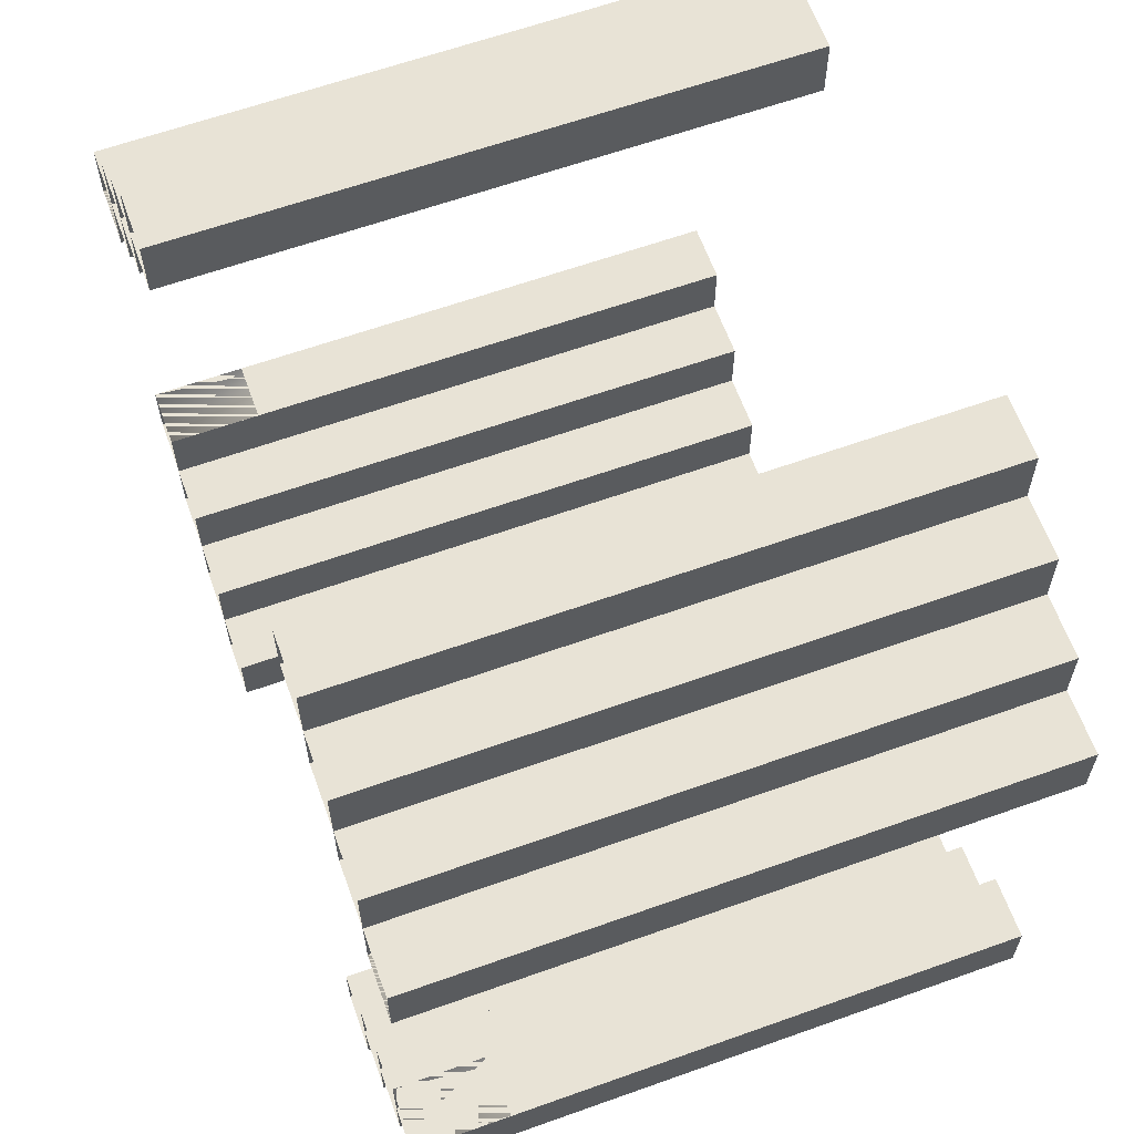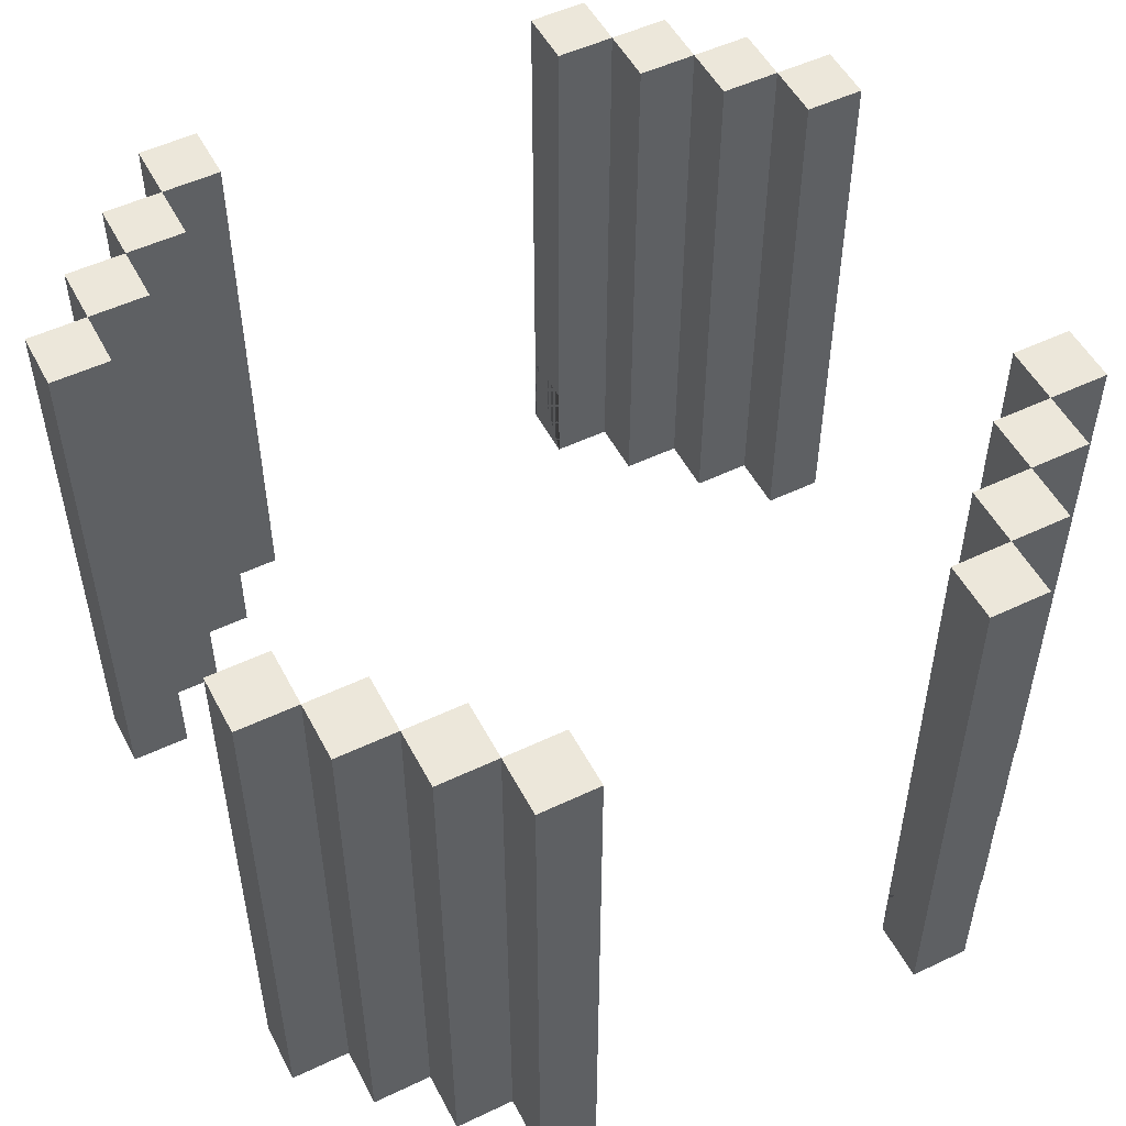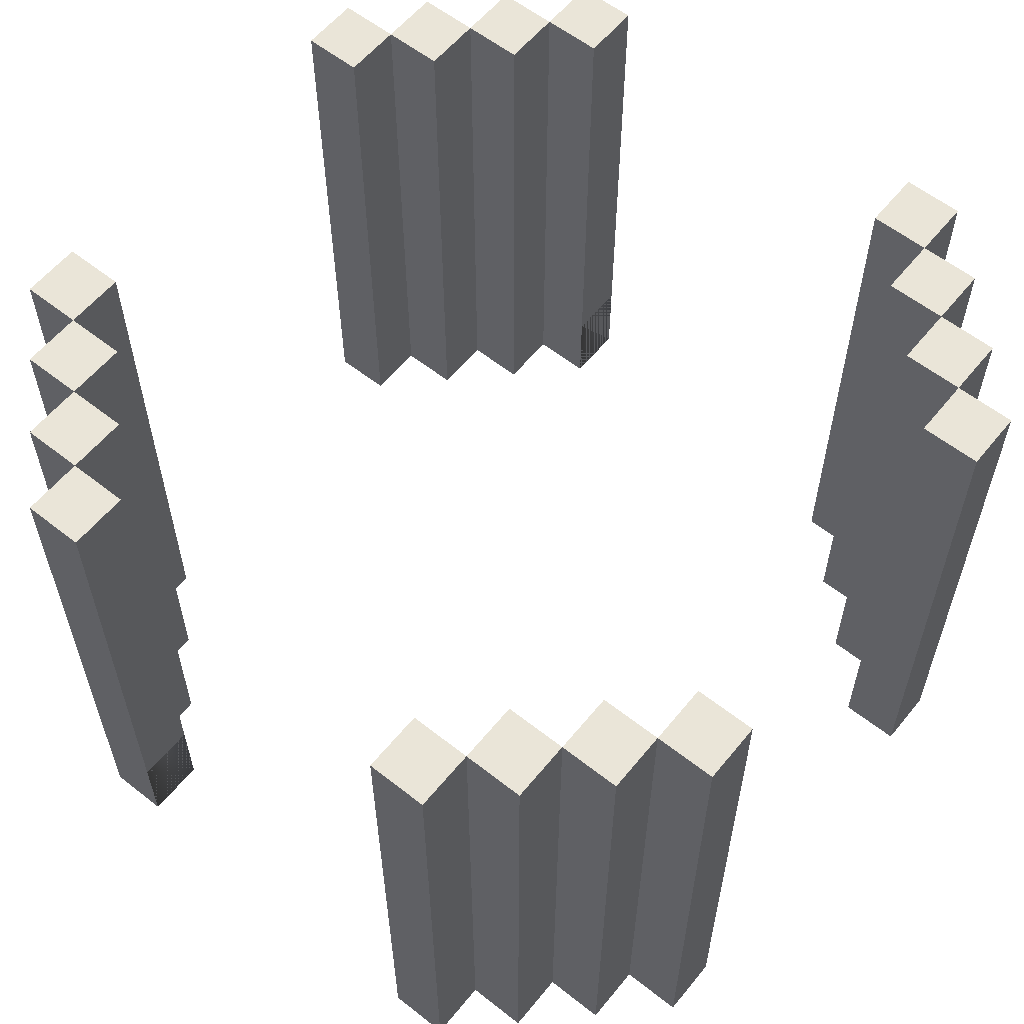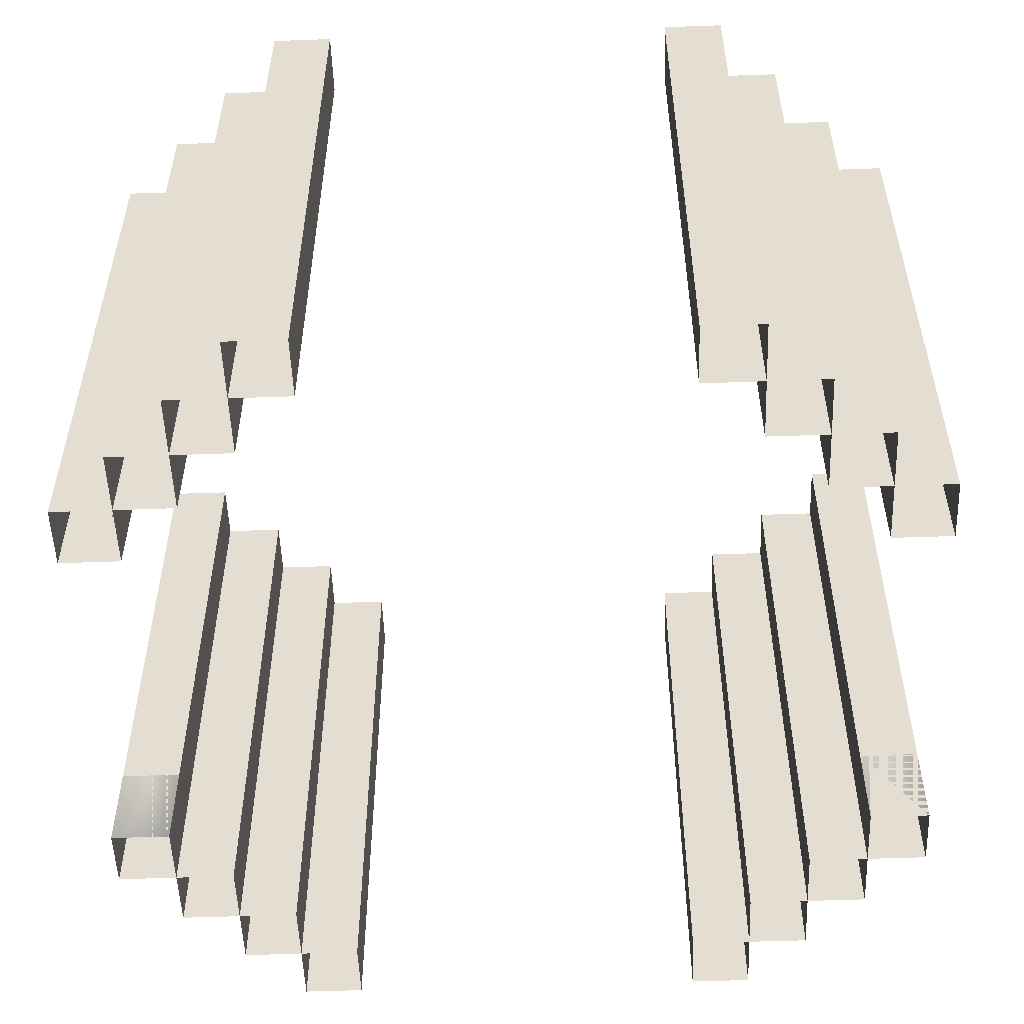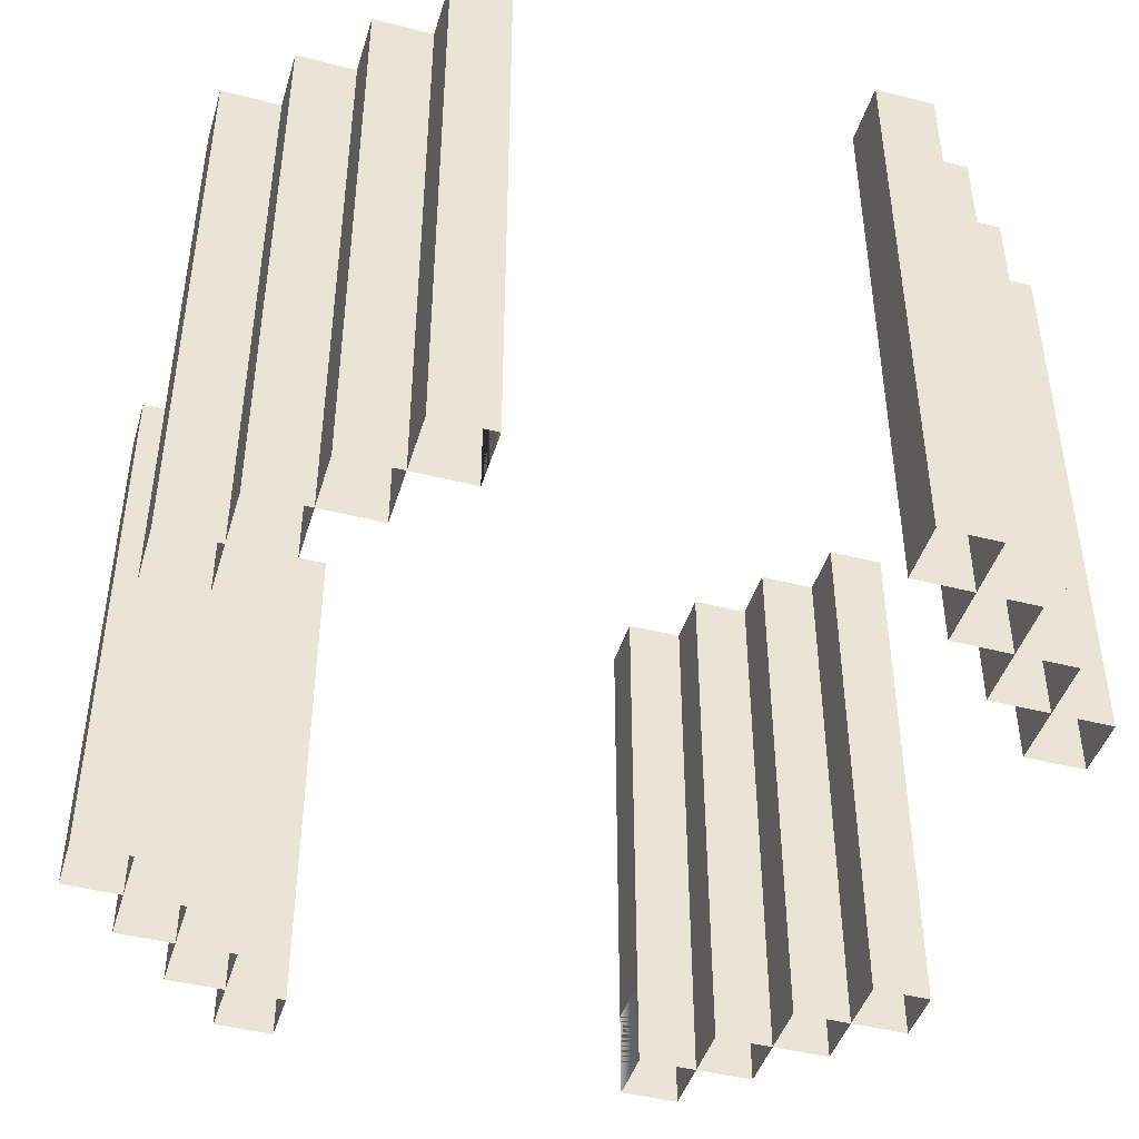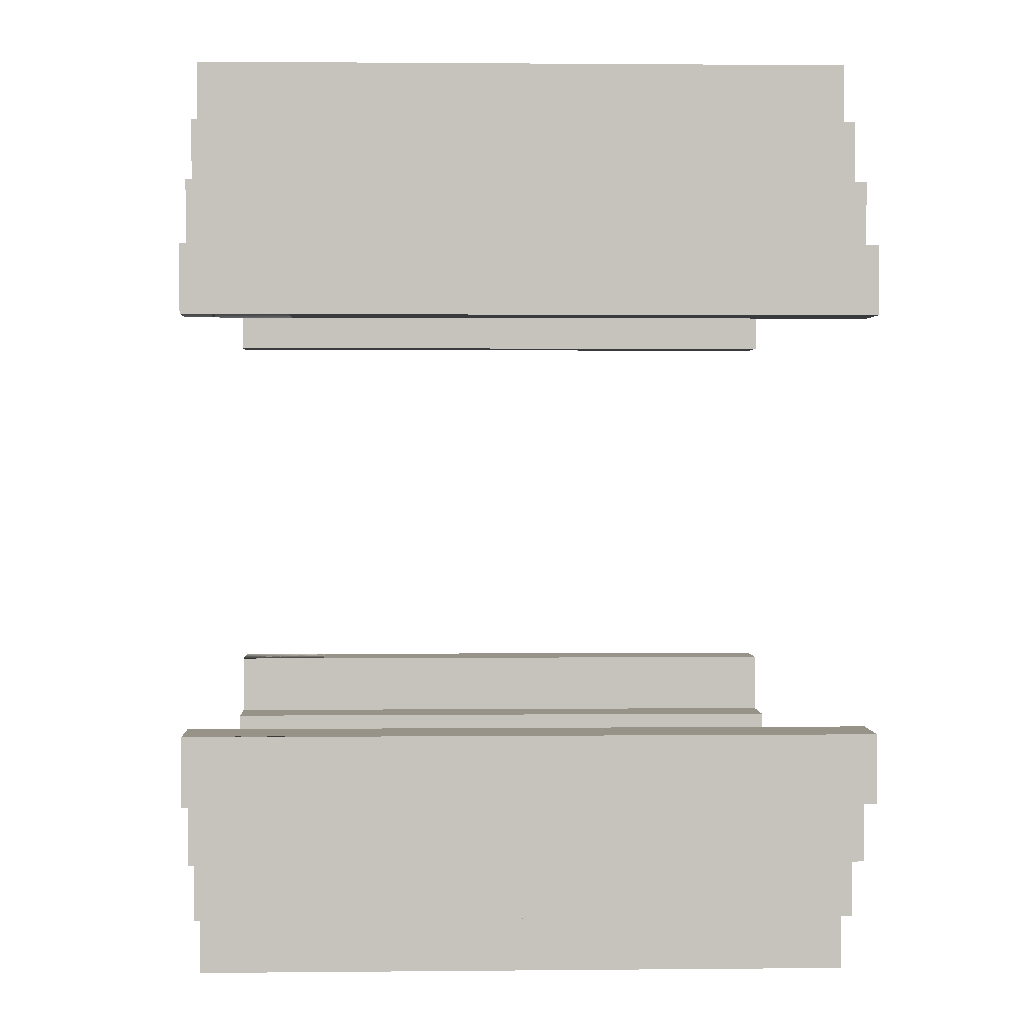
<metadata>
{"format":"obj","ext":"obj","renderer":"f3d","projection":"perspective","resolution":1024,"background":"white","views":[{"elev":62.5,"azim":70.1,"up":"+Z"},{"elev":51.9,"azim":62.8,"up":"+Y"},{"elev":58.9,"azim":-51.0,"up":"+Y"},{"elev":-53.1,"azim":2.2,"up":"+Y"},{"elev":-44.5,"azim":73.4,"up":"+Y"},{"elev":1.6,"azim":87.8,"up":"+Z"}]}
</metadata>
<code>
o Plane.000
v 154.3 -9.394 192.9
v 270 -9.394 154.3
v -154.3 -9.394 -270
v -192.9 -9.394 -154.3
v 115.7 -9.394 -270
v 154.3 -9.394 -270
v 270 -9.394 -115.7
v 270 -9.394 -154.3
v -192.9 -9.394 192.9
v -154.3 -9.394 192.9
v -192.9 -9.394 154.3
v -115.7 -9.394 270
v -115.7 -9.394 231.4
v -231.4 -9.394 192.9
v -231.4 -9.394 154.3
v -270 -9.394 154.3
v -154.3 -9.394 270
v -154.3 -9.394 231.4
v -192.9 -9.394 231.4
v -115.7 -9.394 -270
v -154.3 374 -270
v -115.7 374 -270
v 231.4 -9.394 -115.7
v 231.4 -9.394 -154.3
v 192.9 -9.394 -154.3
v 154.3 -9.394 -192.9
v 154.3 -9.394 -231.4
v 115.7 -9.394 -231.4
v 231.4 -9.394 -192.9
v 231.4 374 -192.9
v 231.4 374 -154.3
v 154.3 -9.394 231.4
v 192.9 -9.394 231.4
v 192.9 374 231.4
v 154.3 374 231.4
v -115.7 -9.394 -231.4
v -115.7 374 -231.4
v -231.4 -9.394 -192.9
v 231.4 -9.394 192.9
v 231.4 -9.394 154.3
v 231.4 374 154.3
v 231.4 374 192.9
v -270 -9.394 115.7
v -231.4 -9.394 115.7
v -231.4 50 115.7
v -270 50 115.7
v 231.4 -9.394 115.7
v 270 -9.394 115.7
v 192.9 -9.394 -192.9
v 192.9 -9.394 -231.4
v -231.4 374 115.7
v -231.4 374 154.3
v -154.3 374 231.4
v -192.9 374 231.4
v 231.4 374 115.7
v -270 374 115.7
v -270 374 154.3
v -154.3 -9.394 -192.9
v -154.3 -9.394 -231.4
v -270 -9.394 -115.7
v -231.4 -9.394 -115.7
v -231.4 374 -115.7
v -270 374 -115.7
v 270 50 -115.7
v 192.9 -9.394 154.3
v -270 -9.394 -154.3
v -270 374 -154.3
v 115.7 -9.394 231.4
v 115.7 374 231.4
v 115.7 -9.394 270
v 154.3 -9.394 270
v 192.9 -9.394 192.9
v -192.9 -9.394 -192.9
v -154.3 374 -192.9
v -192.9 374 -192.9
v 231.4 50 -115.7
v -231.4 374 -192.9
v 231.4 374 -115.7
v -192.9 374 -154.3
v -192.9 -9.394 -231.4
v -192.9 374 -231.4
v -231.4 -9.394 -154.3
v 192.9 374 -154.3
v -231.4 374 192.9
v -115.7 374 231.4
v 154.3 374 -270
v 154.3 374 -231.4
v 270 374 -154.3
v 270 50 115.7
v 231.4 50 115.7
v 154.3 374 -192.9
v -270 50 -115.7
v -231.4 50 -115.7
v 192.9 374 154.3
v -231.4 374 -154.3
v 154.3 374 192.9
v 270 374 115.7
v 270 374 154.3
v 154.3 374 270
v -154.3 374 -231.4
v 192.9 374 192.9
v 115.7 374 270
v 192.9 374 -192.9
v 192.9 374 -231.4
v -154.3 374 270
v -115.7 374 270
v -192.9 374 192.9
v -192.9 374 154.3
v -154.3 374 192.9
v 270 374 -115.7
v 115.7 374 -231.4
v 115.7 374 -270
f 20 3 21 22
f 24 29 30 31
f 32 33 34 35
f 36 20 22 37
f 39 40 41 42
f 43 44 45 46
f 15 44 51 52
f 19 18 53 54
f 47 40 41 55
f 44 43 56 51
f 43 16 57 56
f 60 61 62 63
f 66 60 63 67
f 32 68 69 35
f 73 58 74 75
f 7 23 76 64
f 73 38 77 75
f 24 23 78 31
f 4 73 75 79
f 80 73 75 81
f 25 24 31 83
f 15 14 84 52
f 13 18 53 85
f 27 6 86 87
f 8 24 31 88
f 47 48 89 90
f 27 26 91 87
f 61 60 92 93
f 40 65 94 41
f 61 82 95 62
f 1 32 35 96
f 48 47 55 97
f 2 48 97 98
f 40 2 98 41
f 71 32 35 99
f 63 62 95 67
f 75 74 100 81
f 101 42 41 94
f 102 99 35 69
f 91 103 104 87
f 83 31 30 103
f 100 37 22 21
f 41 98 97 55
f 35 34 101 96
f 95 79 75 77
f 57 52 51 56
f 105 106 85 53
f 84 107 108 52
f 54 53 109 107
f 78 110 88 31
f 111 87 86 112
f 12 13 85 106
f 17 12 106 105
f 59 36 37 100
f 9 11 108 107
f 68 70 102 69
f 9 19 54 107
f 14 9 107 84
f 49 50 104 103
f 10 9 107 109
f 49 25 83 103
f 7 8 88 110
f 70 71 99 102
f 26 49 103 91
f 38 82 95 77
f 29 49 103 30
f 23 7 110 78
f 59 80 81 100
f 18 17 105 53
f 11 15 52 108
f 5 28 111 112
f 58 59 100 74
f 6 5 112 86
f 82 4 79 95
f 18 10 109 53
f 16 15 52 57
f 3 59 100 21
f 65 72 101 94
f 82 66 67 95
f 33 72 101 34
f 72 1 96 101
f 72 39 42 101
f 50 27 87 104
f 28 27 87 111

</code>
